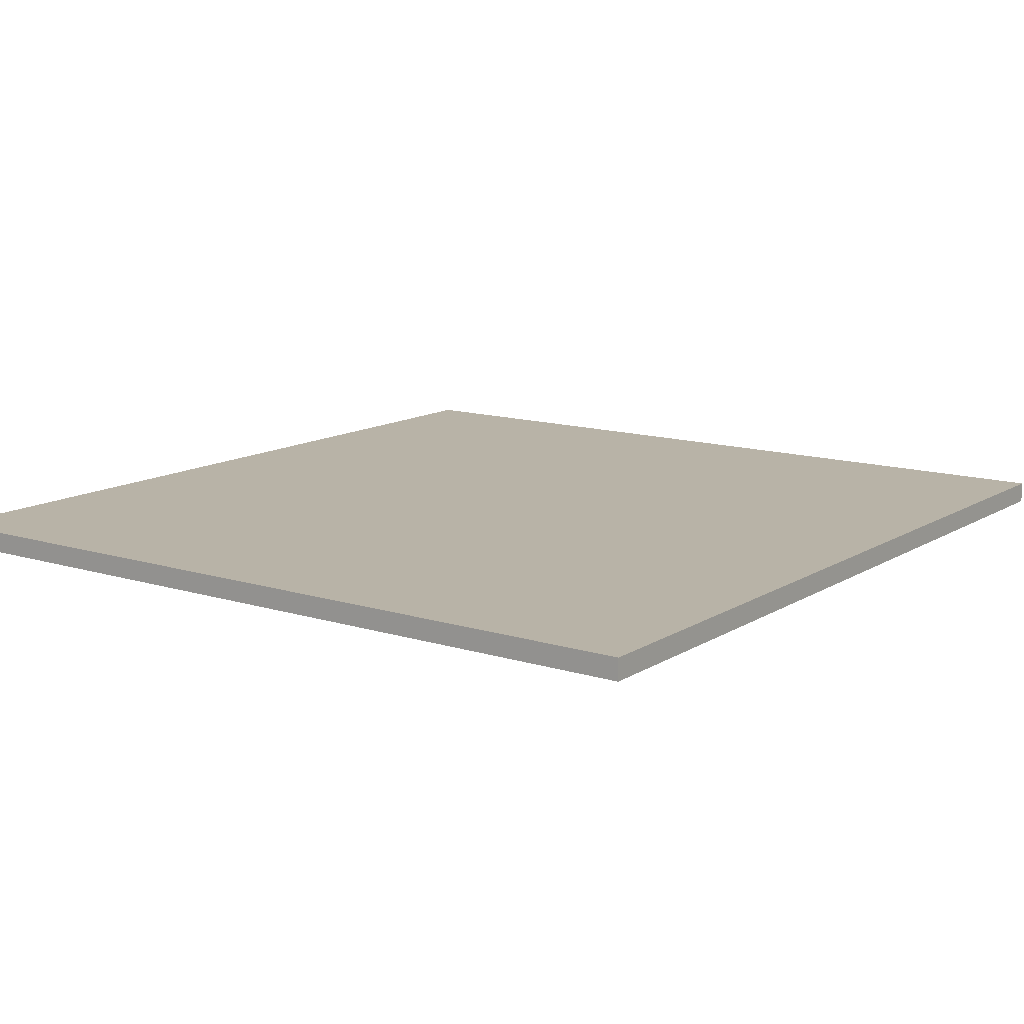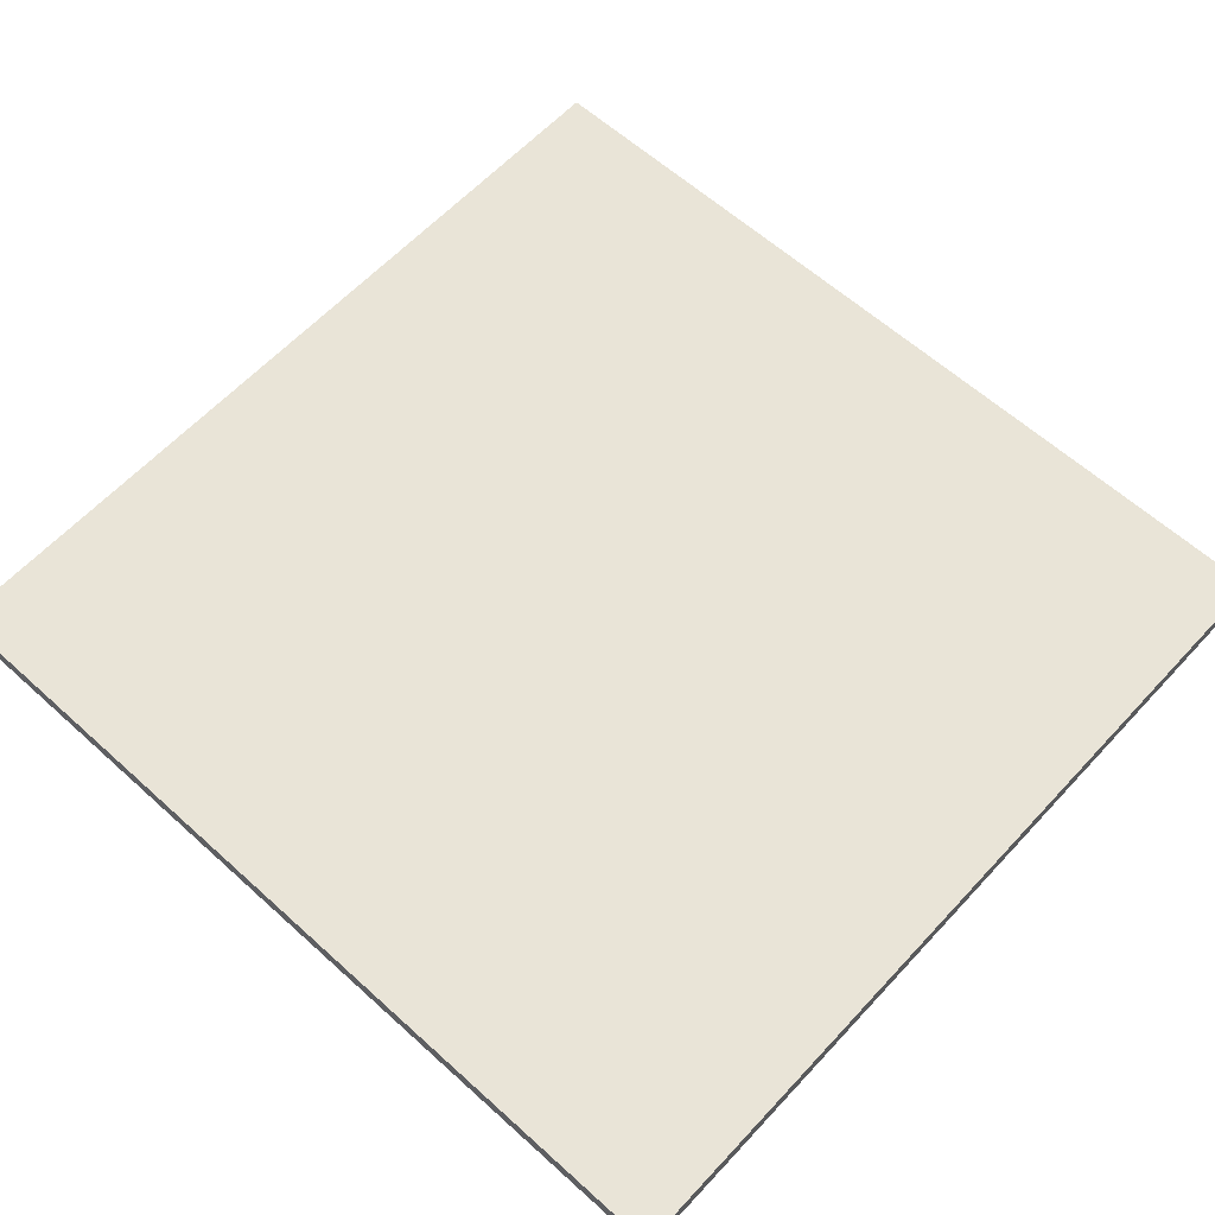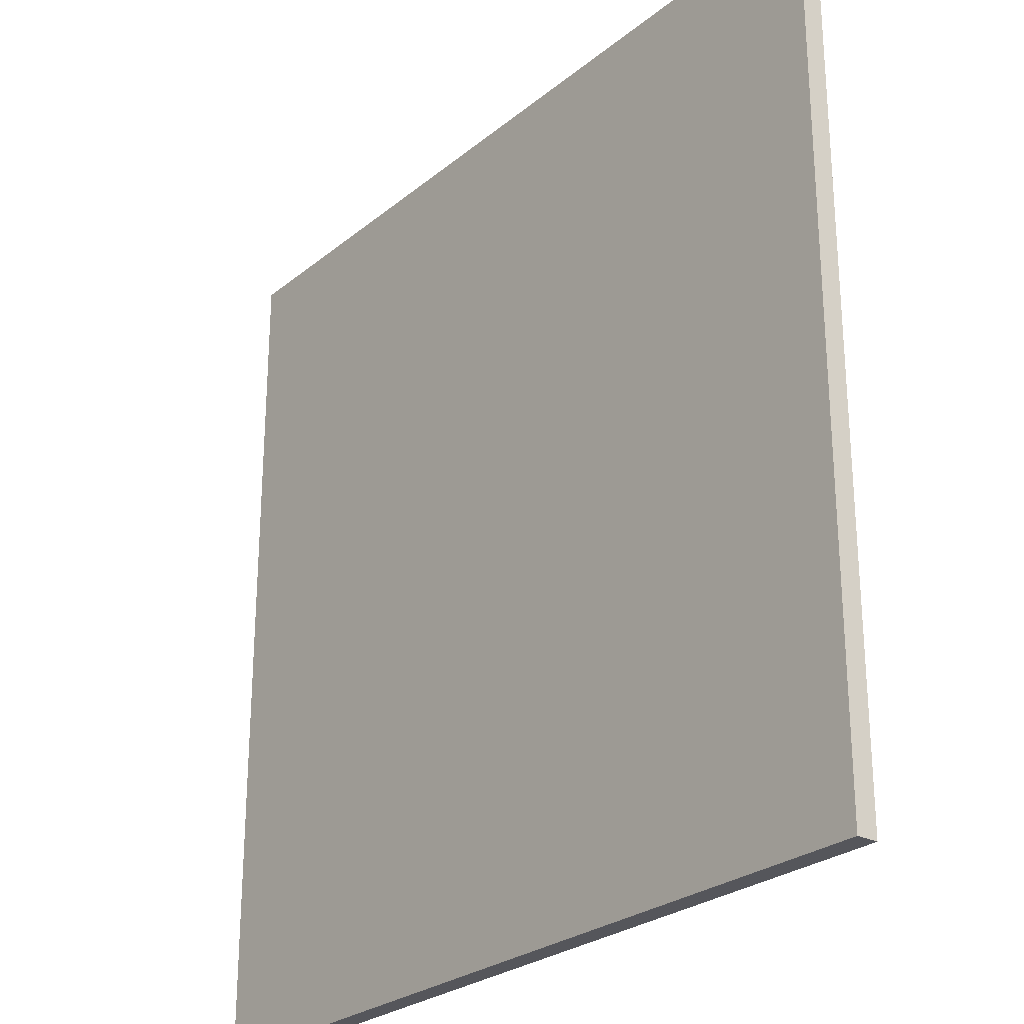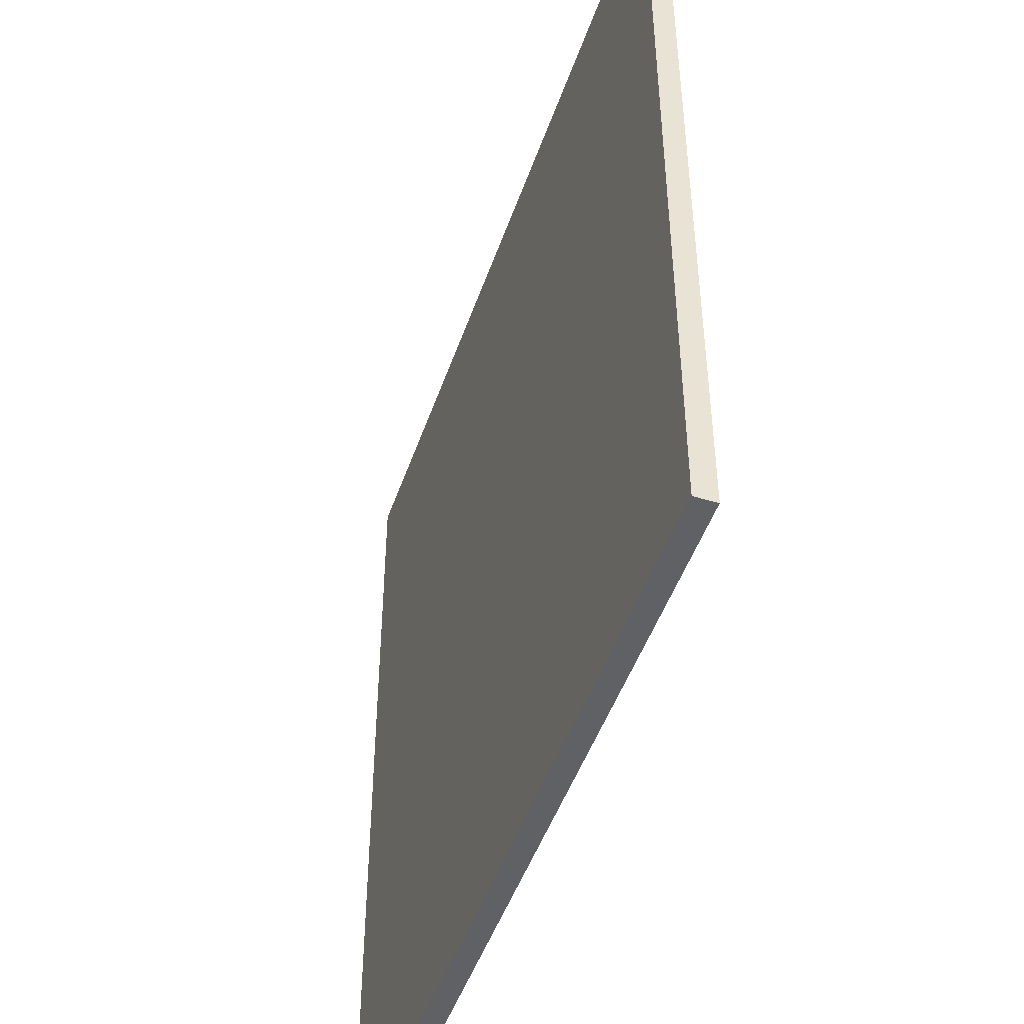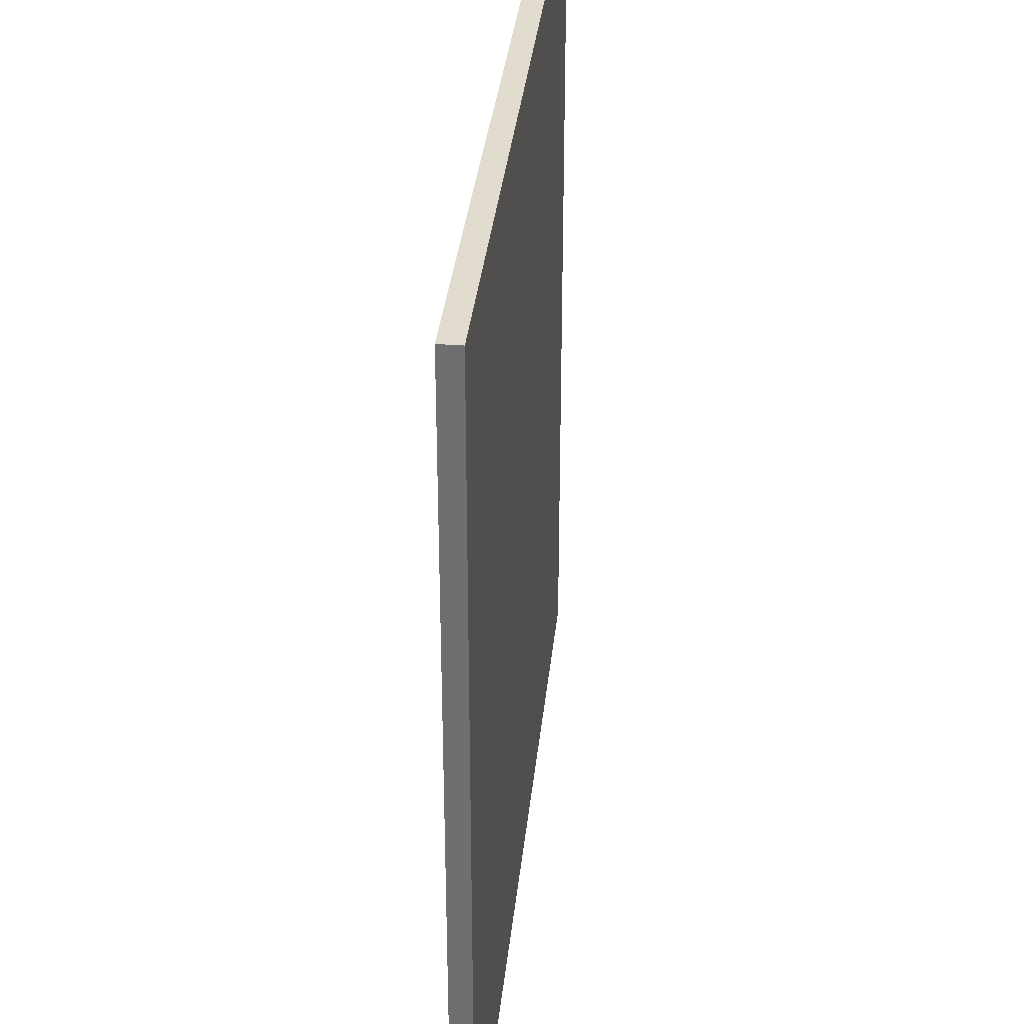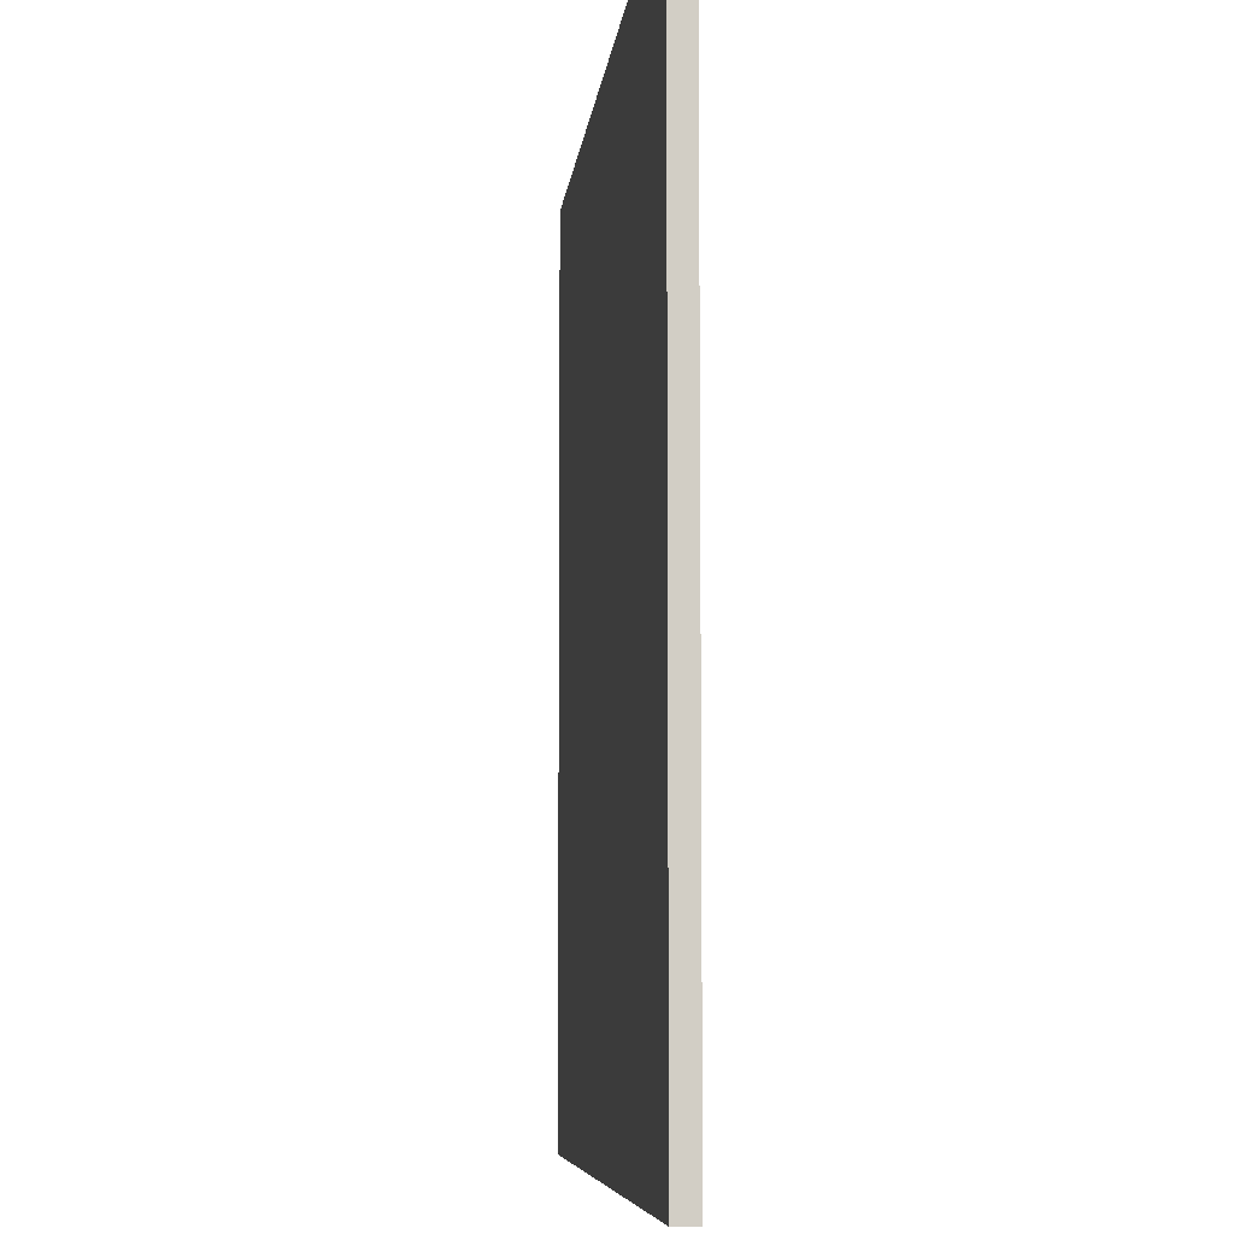
<metadata>
{"format":"obj","ext":"obj","renderer":"f3d","projection":"perspective","resolution":1024,"background":"white","views":[{"elev":12.8,"azim":35.8,"up":"+Y"},{"elev":61.2,"azim":132.6,"up":"+Y"},{"elev":-26.3,"azim":51.5,"up":"+Z"},{"elev":-48.1,"azim":71.3,"up":"+Z"},{"elev":34.7,"azim":95.9,"up":"+Z"},{"elev":-7.1,"azim":84.2,"up":"+Z"}]}
</metadata>
<code>
v -20 0 20.5
v -20 0 -20.5
v -20 1 20.5
v -20 1 -20.5
v 20 0 20.5
v 20 0 -20.5
v 20 1 20.5
v 20 1 -20.5
v -20 0 20.5
v -20 1 20.5
v -7 0 20.5
v -7 1 20.5
v 7 0 20.5
v 7 1 20.5
v 20 0 20.5
v 20 1 20.5
v -20 0 -20.5
v -20 1 -20.5
v -7 0 -20.5
v -7 1 -20.5
v 7 0 -20.5
v 7 1 -20.5
v 20 0 -20.5
v 20 1 -20.5
v -20 0 20.5
v -7 0 20.5
v 7 0 20.5
v 20 0 20.5
v -19 0 19.5
v -7 0 19.5
v 7 0 19.5
v 19 0 19.5
v -1 0 18.5
v 1 0 18.5
v -15 0 15.5
v -14 0 15.5
v 14 0 15.5
v 15 0 15.5
v -15 0 14.5
v -14 0 14.5
v -3 0 14.5
v -1 0 14.5
v 1 0 14.5
v 3 0 14.5
v 14 0 14.5
v 15 0 14.5
v -3 0 13.5
v -2 0 13.5
v 2 0 13.5
v 3 0 13.5
v -2 0 12.5
v -1 0 12.5
v 1 0 12.5
v 2 0 12.5
v -1 0 11.5
v 1 0 11.5
v -19 0 10.5
v -7 0 10.5
v 7 0 10.5
v 19 0 10.5
v -19 0 9.5
v -7 0 9.5
v 7 0 9.5
v 19 0 9.5
v -15 0 5.5
v -14 0 5.5
v 14 0 5.5
v 15 0 5.5
v -15 0 4.5
v -14 0 4.5
v 14 0 4.5
v 15 0 4.5
v -1 0 3.5
v 1 0 3.5
v -19 0 0.5
v -7 0 0.5
v 7 0 0.5
v 19 0 0.5
v -19 0 -0.5
v -7 0 -0.5
v -3 0 -0.5
v -1 0 -0.5
v 1 0 -0.5
v 3 0 -0.5
v 7 0 -0.5
v 19 0 -0.5
v -3 0 -1.5
v -2 0 -1.5
v 2 0 -1.5
v 3 0 -1.5
v -2 0 -2.5
v -1 0 -2.5
v 1 0 -2.5
v 2 0 -2.5
v -1 0 -3.5
v 1 0 -3.5
v -15 0 -4.5
v -14 0 -4.5
v 14 0 -4.5
v 15 0 -4.5
v -15 0 -5.5
v -14 0 -5.5
v 14 0 -5.5
v 15 0 -5.5
v -19 0 -9.5
v -7 0 -9.5
v 7 0 -9.5
v 19 0 -9.5
v -19 0 -10.5
v -7 0 -10.5
v 7 0 -10.5
v 19 0 -10.5
v -1 0 -11.5
v 1 0 -11.5
v -15 0 -14.5
v -14 0 -14.5
v 14 0 -14.5
v 15 0 -14.5
v -15 0 -15.5
v -14 0 -15.5
v -3 0 -15.5
v -1 0 -15.5
v 1 0 -15.5
v 3 0 -15.5
v 14 0 -15.5
v 15 0 -15.5
v -3 0 -16.5
v -2 0 -16.5
v 2 0 -16.5
v 3 0 -16.5
v -2 0 -17.5
v -1 0 -17.5
v 1 0 -17.5
v 2 0 -17.5
v -1 0 -18.5
v 1 0 -18.5
v -19 0 -19.5
v -7 0 -19.5
v 7 0 -19.5
v 19 0 -19.5
v -20 0 -20.5
v -7 0 -20.5
v 7 0 -20.5
v 20 0 -20.5
v -20 1 20.5
v -7 1 20.5
v 7 1 20.5
v 20 1 20.5
v -19 1 19.5
v -7 1 19.5
v 7 1 19.5
v 19 1 19.5
v -1 1 18.5
v 1 1 18.5
v -15 1 15.5
v -14 1 15.5
v 14 1 15.5
v 15 1 15.5
v -15 1 14.5
v -14 1 14.5
v -3 1 14.5
v -1 1 14.5
v 1 1 14.5
v 3 1 14.5
v 14 1 14.5
v 15 1 14.5
v -3 1 13.5
v -2 1 13.5
v 2 1 13.5
v 3 1 13.5
v -2 1 12.5
v -1 1 12.5
v 1 1 12.5
v 2 1 12.5
v -1 1 11.5
v 1 1 11.5
v -19 1 10.5
v -7 1 10.5
v 7 1 10.5
v 19 1 10.5
v -19 1 9.5
v -7 1 9.5
v 7 1 9.5
v 19 1 9.5
v -15 1 5.5
v -14 1 5.5
v 14 1 5.5
v 15 1 5.5
v -15 1 4.5
v -14 1 4.5
v 14 1 4.5
v 15 1 4.5
v -1 1 3.5
v 1 1 3.5
v -19 1 0.5
v -7 1 0.5
v 7 1 0.5
v 19 1 0.5
v -19 1 -0.5
v -7 1 -0.5
v -3 1 -0.5
v -1 1 -0.5
v 1 1 -0.5
v 3 1 -0.5
v 7 1 -0.5
v 19 1 -0.5
v -3 1 -1.5
v -2 1 -1.5
v 2 1 -1.5
v 3 1 -1.5
v -2 1 -2.5
v -1 1 -2.5
v 1 1 -2.5
v 2 1 -2.5
v -1 1 -3.5
v 1 1 -3.5
v -15 1 -4.5
v -14 1 -4.5
v 14 1 -4.5
v 15 1 -4.5
v -15 1 -5.5
v -14 1 -5.5
v 14 1 -5.5
v 15 1 -5.5
v -19 1 -9.5
v -7 1 -9.5
v 7 1 -9.5
v 19 1 -9.5
v -19 1 -10.5
v -7 1 -10.5
v 7 1 -10.5
v 19 1 -10.5
v -1 1 -11.5
v 1 1 -11.5
v -15 1 -14.5
v -14 1 -14.5
v 14 1 -14.5
v 15 1 -14.5
v -15 1 -15.5
v -14 1 -15.5
v -3 1 -15.5
v -1 1 -15.5
v 1 1 -15.5
v 3 1 -15.5
v 14 1 -15.5
v 15 1 -15.5
v -3 1 -16.5
v -2 1 -16.5
v 2 1 -16.5
v 3 1 -16.5
v -2 1 -17.5
v -1 1 -17.5
v 1 1 -17.5
v 2 1 -17.5
v -1 1 -18.5
v 1 1 -18.5
v -19 1 -19.5
v -7 1 -19.5
v 7 1 -19.5
v 19 1 -19.5
v -20 1 -20.5
v -7 1 -20.5
v 7 1 -20.5
v 20 1 -20.5
f 3 2 1
f 4 2 3
f 5 6 7
f 7 6 8
f 11 10 9
f 12 10 11
f 13 12 11
f 14 12 13
f 15 14 13
f 16 14 15
f 17 18 19
f 19 18 20
f 19 20 21
f 21 20 22
f 21 22 23
f 23 22 24
f 29 26 25
f 30 27 26
f 30 26 29
f 31 28 27
f 31 27 30
f 32 28 31
f 33 30 29
f 33 31 30
f 33 32 31
f 34 32 33
f 35 33 29
f 36 33 35
f 37 32 34
f 38 32 37
f 39 35 29
f 39 36 35
f 40 33 36
f 40 36 39
f 41 33 40
f 42 34 33
f 42 33 41
f 43 37 34
f 43 34 42
f 44 37 43
f 45 38 37
f 45 37 44
f 46 32 38
f 46 38 45
f 47 41 40
f 47 44 43
f 47 42 41
f 47 43 42
f 47 40 39
f 48 44 47
f 49 44 48
f 50 45 44
f 50 44 49
f 50 46 45
f 51 49 48
f 51 48 47
f 52 49 51
f 53 49 52
f 54 50 49
f 54 49 53
f 55 53 52
f 55 52 51
f 56 54 53
f 56 53 55
f 57 29 25
f 57 39 29
f 57 56 55
f 57 55 51
f 57 51 47
f 57 47 39
f 58 56 57
f 59 54 56
f 59 56 58
f 59 50 54
f 59 46 50
f 60 28 32
f 60 46 59
f 60 32 46
f 61 58 57
f 61 57 25
f 62 59 58
f 62 58 61
f 63 60 59
f 63 59 62
f 64 28 60
f 64 60 63
f 65 63 62
f 65 62 61
f 65 64 63
f 66 64 65
f 67 64 66
f 68 64 67
f 69 65 61
f 69 66 65
f 70 67 66
f 70 66 69
f 71 68 67
f 71 67 70
f 72 64 68
f 72 68 71
f 73 71 70
f 73 70 69
f 73 72 71
f 74 72 73
f 75 61 25
f 75 69 61
f 75 73 69
f 76 73 75
f 77 72 74
f 78 28 64
f 78 72 77
f 78 64 72
f 79 76 75
f 79 75 25
f 80 73 76
f 80 76 79
f 81 73 80
f 82 74 73
f 82 73 81
f 83 77 74
f 83 74 82
f 84 77 83
f 85 78 77
f 85 77 84
f 86 28 78
f 86 78 85
f 87 82 81
f 87 81 80
f 87 84 83
f 87 83 82
f 87 80 79
f 88 84 87
f 89 84 88
f 90 85 84
f 90 84 89
f 90 86 85
f 91 89 88
f 91 88 87
f 92 89 91
f 93 89 92
f 94 90 89
f 94 89 93
f 95 93 92
f 95 92 91
f 96 94 93
f 96 93 95
f 97 87 79
f 97 91 87
f 97 96 95
f 97 95 91
f 98 96 97
f 99 86 90
f 99 96 98
f 99 90 94
f 99 94 96
f 100 86 99
f 101 98 97
f 101 97 79
f 102 99 98
f 102 98 101
f 103 100 99
f 103 99 102
f 104 86 100
f 104 100 103
f 105 79 25
f 105 103 102
f 105 104 103
f 105 101 79
f 105 102 101
f 106 104 105
f 107 104 106
f 108 86 104
f 108 104 107
f 108 28 86
f 109 106 105
f 109 105 25
f 110 107 106
f 110 106 109
f 111 108 107
f 111 107 110
f 112 28 108
f 112 108 111
f 113 111 110
f 113 110 109
f 113 112 111
f 114 112 113
f 115 113 109
f 116 113 115
f 117 112 114
f 118 112 117
f 119 115 109
f 119 116 115
f 120 113 116
f 120 116 119
f 121 113 120
f 122 114 113
f 122 113 121
f 123 117 114
f 123 114 122
f 124 117 123
f 125 118 117
f 125 117 124
f 126 112 118
f 126 118 125
f 127 121 120
f 127 124 123
f 127 122 121
f 127 123 122
f 127 120 119
f 128 124 127
f 129 124 128
f 130 125 124
f 130 124 129
f 130 126 125
f 131 129 128
f 131 128 127
f 132 129 131
f 133 129 132
f 134 130 129
f 134 129 133
f 135 133 132
f 135 132 131
f 136 134 133
f 136 133 135
f 137 109 25
f 137 119 109
f 137 136 135
f 137 135 131
f 137 131 127
f 137 127 119
f 138 136 137
f 139 134 136
f 139 136 138
f 139 130 134
f 139 126 130
f 140 28 112
f 140 126 139
f 140 112 126
f 141 138 137
f 141 137 25
f 142 139 138
f 142 138 141
f 143 140 139
f 143 139 142
f 144 28 140
f 144 140 143
f 145 146 149
f 146 147 150
f 149 146 150
f 147 148 151
f 150 147 151
f 151 148 152
f 149 150 153
f 150 151 153
f 151 152 153
f 153 152 154
f 149 153 155
f 155 153 156
f 154 152 157
f 157 152 158
f 149 155 159
f 155 156 159
f 156 153 160
f 159 156 160
f 160 153 161
f 153 154 162
f 161 153 162
f 154 157 163
f 162 154 163
f 163 157 164
f 157 158 165
f 164 157 165
f 158 152 166
f 165 158 166
f 160 161 167
f 163 164 167
f 161 162 167
f 162 163 167
f 159 160 167
f 167 164 168
f 168 164 169
f 164 165 170
f 169 164 170
f 165 166 170
f 168 169 171
f 167 168 171
f 171 169 172
f 172 169 173
f 169 170 174
f 173 169 174
f 172 173 175
f 171 172 175
f 173 174 176
f 175 173 176
f 145 149 177
f 149 159 177
f 175 176 177
f 171 175 177
f 167 171 177
f 159 167 177
f 177 176 178
f 176 174 179
f 178 176 179
f 174 170 179
f 170 166 179
f 152 148 180
f 179 166 180
f 166 152 180
f 177 178 181
f 145 177 181
f 178 179 182
f 181 178 182
f 179 180 183
f 182 179 183
f 180 148 184
f 183 180 184
f 182 183 185
f 181 182 185
f 183 184 185
f 185 184 186
f 186 184 187
f 187 184 188
f 181 185 189
f 185 186 189
f 186 187 190
f 189 186 190
f 187 188 191
f 190 187 191
f 188 184 192
f 191 188 192
f 190 191 193
f 189 190 193
f 191 192 193
f 193 192 194
f 145 181 195
f 181 189 195
f 189 193 195
f 195 193 196
f 194 192 197
f 184 148 198
f 197 192 198
f 192 184 198
f 195 196 199
f 145 195 199
f 196 193 200
f 199 196 200
f 200 193 201
f 193 194 202
f 201 193 202
f 194 197 203
f 202 194 203
f 203 197 204
f 197 198 205
f 204 197 205
f 198 148 206
f 205 198 206
f 201 202 207
f 200 201 207
f 203 204 207
f 202 203 207
f 199 200 207
f 207 204 208
f 208 204 209
f 204 205 210
f 209 204 210
f 205 206 210
f 208 209 211
f 207 208 211
f 211 209 212
f 212 209 213
f 209 210 214
f 213 209 214
f 212 213 215
f 211 212 215
f 213 214 216
f 215 213 216
f 199 207 217
f 207 211 217
f 215 216 217
f 211 215 217
f 217 216 218
f 210 206 219
f 218 216 219
f 214 210 219
f 216 214 219
f 219 206 220
f 217 218 221
f 199 217 221
f 218 219 222
f 221 218 222
f 219 220 223
f 222 219 223
f 220 206 224
f 223 220 224
f 145 199 225
f 222 223 225
f 223 224 225
f 199 221 225
f 221 222 225
f 225 224 226
f 226 224 227
f 224 206 228
f 227 224 228
f 206 148 228
f 225 226 229
f 145 225 229
f 226 227 230
f 229 226 230
f 227 228 231
f 230 227 231
f 228 148 232
f 231 228 232
f 230 231 233
f 229 230 233
f 231 232 233
f 233 232 234
f 229 233 235
f 235 233 236
f 234 232 237
f 237 232 238
f 229 235 239
f 235 236 239
f 236 233 240
f 239 236 240
f 240 233 241
f 233 234 242
f 241 233 242
f 234 237 243
f 242 234 243
f 243 237 244
f 237 238 245
f 244 237 245
f 238 232 246
f 245 238 246
f 240 241 247
f 243 244 247
f 241 242 247
f 242 243 247
f 239 240 247
f 247 244 248
f 248 244 249
f 244 245 250
f 249 244 250
f 245 246 250
f 248 249 251
f 247 248 251
f 251 249 252
f 252 249 253
f 249 250 254
f 253 249 254
f 252 253 255
f 251 252 255
f 253 254 256
f 255 253 256
f 145 229 257
f 229 239 257
f 255 256 257
f 251 255 257
f 247 251 257
f 239 247 257
f 257 256 258
f 256 254 259
f 258 256 259
f 254 250 259
f 250 246 259
f 232 148 260
f 259 246 260
f 246 232 260
f 257 258 261
f 145 257 261
f 258 259 262
f 261 258 262
f 259 260 263
f 262 259 263
f 260 148 264
f 263 260 264

</code>
